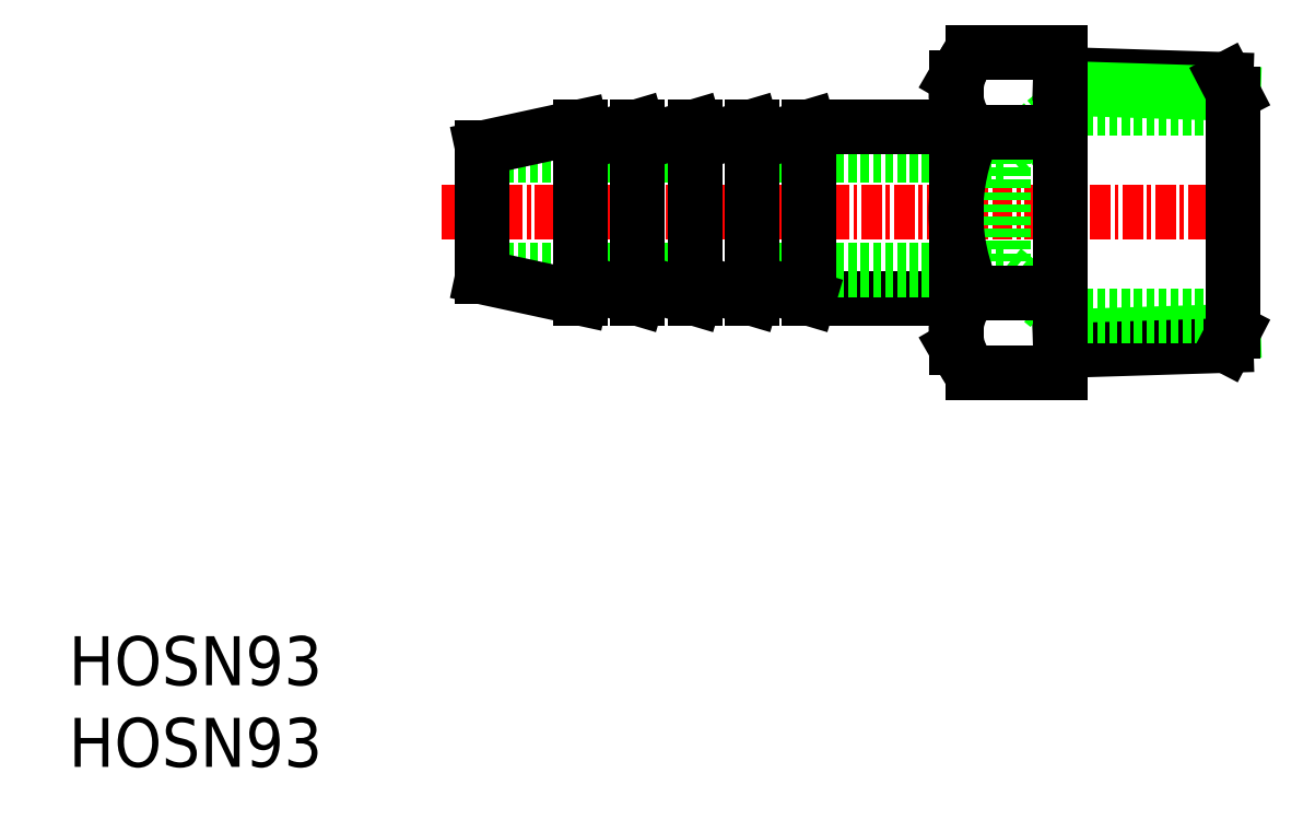
<metadata>
{"format":"dxf","ext":"dxf","renderer":"ezdxf+matplotlib","layout":"modelspace","background":"white","min_lineweight":24,"dpi":150}
</metadata>
<code>
0
SECTION
2
ENTITIES
0
INSERT
8
0
2
*U4
10
0
20
0
30
0
0
INSERT
8
0
2
*U5
10
0
20
0
30
0
0
LINE
8
0
10
57.25
20
37.45
30
0
11
25.33
21
37.45
31
0
0
LINE
8
CENTER
10
71.8
20
33.95
30
0
11
22.83
21
33.95
31
0
0
LINE
8
0
10
54.33
20
28.7
30
0
11
45.33
21
28.7
31
0
0
LINE
8
0
10
54.33
20
39.2
30
0
11
45.33
21
39.2
31
0
0
LINE
8
0
10
57.25
20
30.45
30
0
11
25.33
21
30.45
31
0
0
LINE
8
0
10
60.73
20
40.3
30
0
11
57.25
21
37.45
31
0
0
LINE
8
0
10
57.25
20
37.45
30
0
11
57.25
21
30.45
31
0
0
LINE
8
0
10
57.25
20
30.45
30
0
11
60.73
21
27.6
31
0
0
LINE
8
0
10
70.88
20
42.09
30
0
11
60.73
21
42.41
31
0
0
LINE
8
0
10
71.33
20
41.22
30
0
11
60.73
21
41.55
31
0
0
LINE
8
0
10
71.33
20
26.67
30
0
11
60.73
21
26.34
31
0
0
LINE
8
0
10
70.88
20
25.8
30
0
11
60.73
21
25.48
31
0
0
LINE
8
0
10
60.73
20
27.6
30
0
11
71.33
21
27.6
31
0
0
LINE
8
0
10
60.73
20
40.3
30
0
11
71.33
21
40.3
31
0
0
LINE
8
0
10
71.33
20
26.67
30
0
11
71.33
21
41.22
31
0
0
LINE
8
0
10
71.33
20
26.67
30
0
11
70.88
21
25.8
31
0
0
LINE
8
0
10
71.33
20
41.22
30
0
11
70.88
21
42.09
31
0
0
LINE
8
0
10
54.33
20
25.69
30
0
11
54.33
21
42.21
31
0
0
ARC
8
0
10
57.69
20
41.31
30
0
40
3.356
50
150
51
227
0
LINE
8
0
10
55.4
20
38.85
30
0
11
60.73
21
38.85
31
0
0
LINE
8
0
10
55.4
20
29.04
30
0
11
60.73
21
29.04
31
0
0
LINE
8
0
10
60.73
20
24.13
30
0
11
55.4
21
24.13
31
0
0
ARC
8
0
10
57.69
20
26.58
30
0
40
3.356
50
133
51
210
0
LINE
8
0
10
54.78
20
24.91
30
0
11
54.33
21
25.69
31
0
0
ARC
8
0
10
57.69
20
26.58
30
0
40
3.356
50
210
51
227
0
ARC
8
0
10
66.16
20
33.95
30
0
40
11.82
50
155.5
51
204.5
0
LINE
8
0
10
55.4
20
43.76
30
0
11
60.73
21
43.76
31
0
0
LINE
8
0
10
54.33
20
42.21
30
0
11
54.78
21
42.98
31
0
0
ARC
8
0
10
57.69
20
41.31
30
0
40
3.356
50
133
51
150
0
LINE
8
0
10
60.73
20
24.13
30
0
11
60.73
21
43.76
31
0
0
LINE
8
0
10
45.33
20
39.2
30
0
11
45.33
21
28.7
31
0
0
LINE
8
0
10
38.33
20
39.2
30
0
11
38.33
21
28.7
31
0
0
LINE
8
0
10
34.83
20
39.2
30
0
11
34.83
21
28.7
31
0
0
LINE
8
0
10
31.33
20
39.2
30
0
11
31.33
21
28.7
31
0
0
LINE
8
0
10
34.83
20
28.7
30
0
11
31.33
21
29.74
31
0
0
LINE
8
0
10
31.33
20
28.7
30
0
11
25.33
21
30
31
0
0
LINE
8
0
10
45.33
20
28.7
30
0
11
41.83
21
29.74
31
0
0
LINE
8
0
10
38.33
20
28.7
30
0
11
34.83
21
29.74
31
0
0
LINE
8
0
10
25.33
20
37.9
30
0
11
25.33
21
30
31
0
0
LINE
8
0
10
31.33
20
39.2
30
0
11
25.33
21
37.9
31
0
0
LINE
8
0
10
34.83
20
39.2
30
0
11
31.33
21
38.15
31
0
0
LINE
8
0
10
38.33
20
39.2
30
0
11
34.83
21
38.15
31
0
0
LINE
8
0
10
45.33
20
39.2
30
0
11
41.83
21
38.15
31
0
0
LINE
8
0
10
41.83
20
39.2
30
0
11
41.83
21
28.7
31
0
0
LINE
8
0
10
41.83
20
28.7
30
0
11
38.33
21
29.74
31
0
0
LINE
8
0
10
41.83
20
39.2
30
0
11
38.33
21
38.15
31
0
0
ENDSEC
0
EOF

</code>
